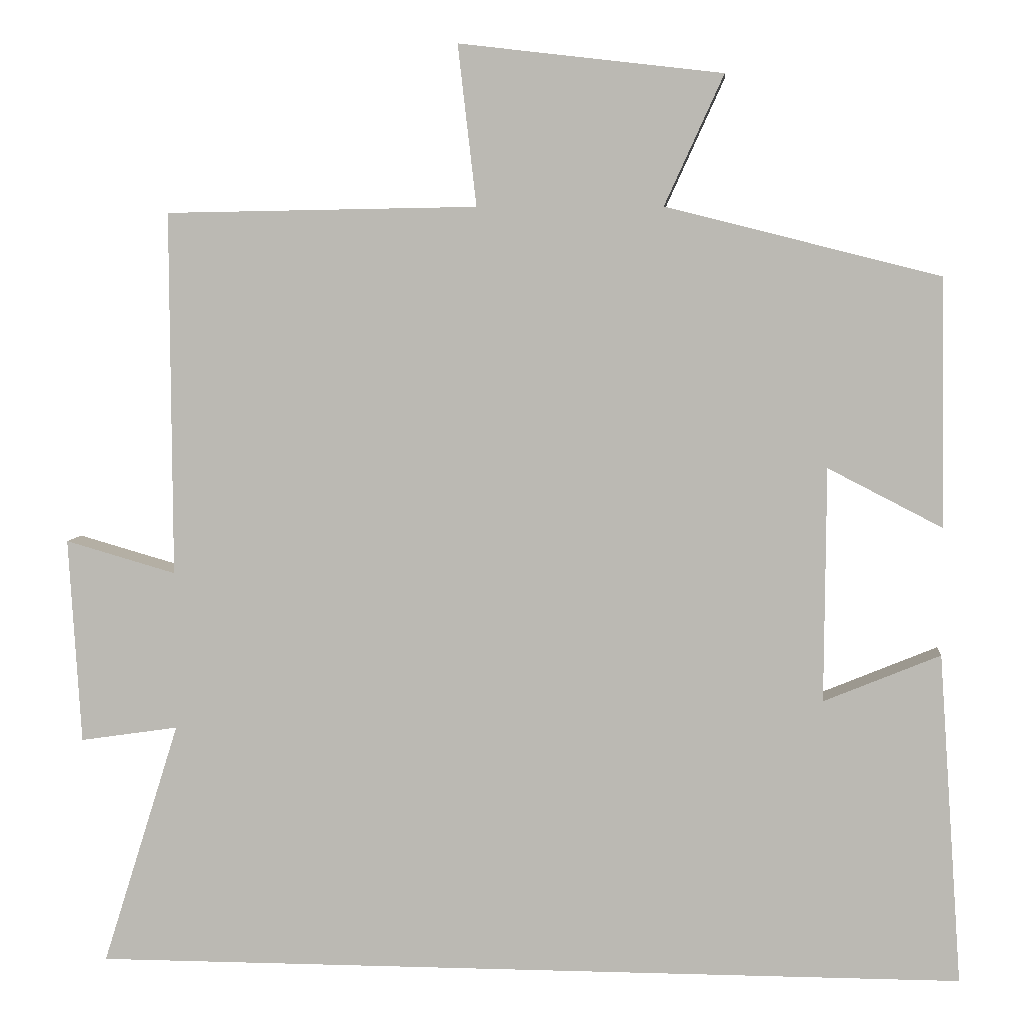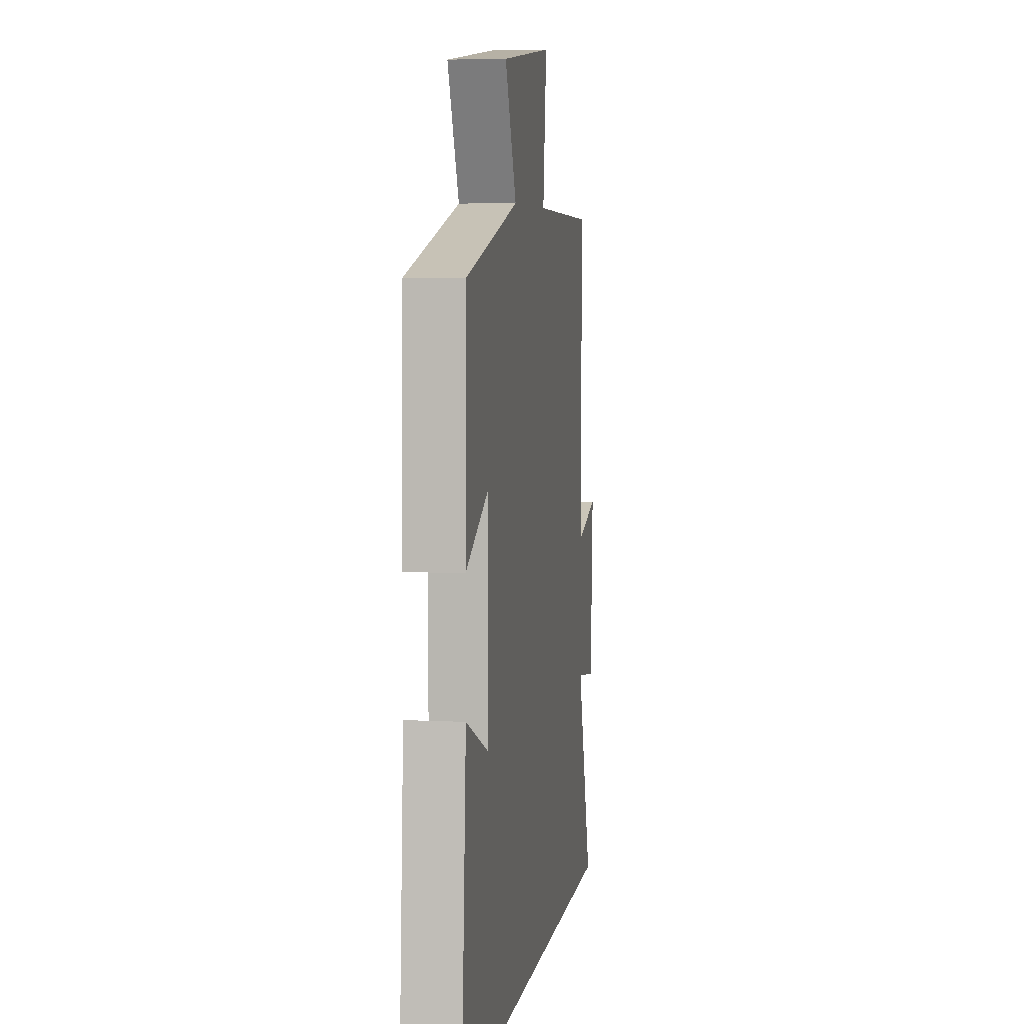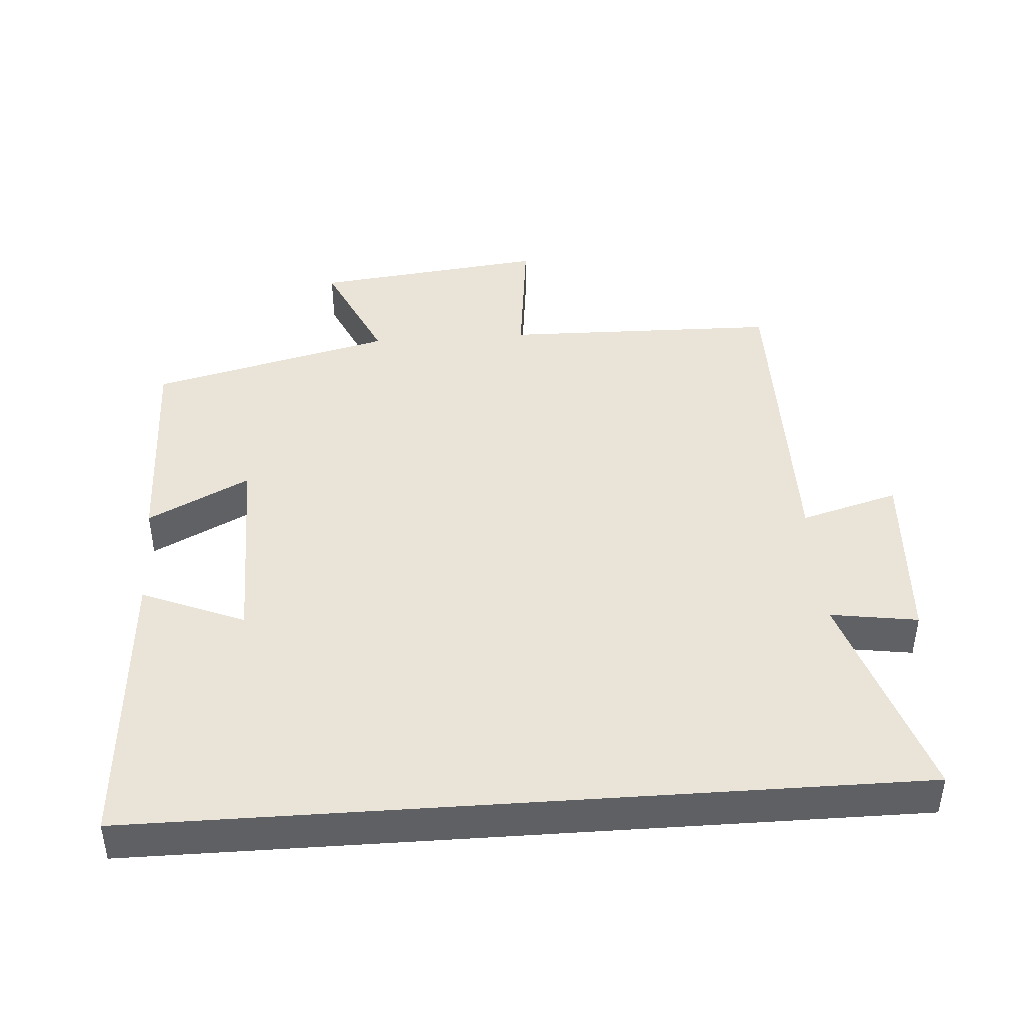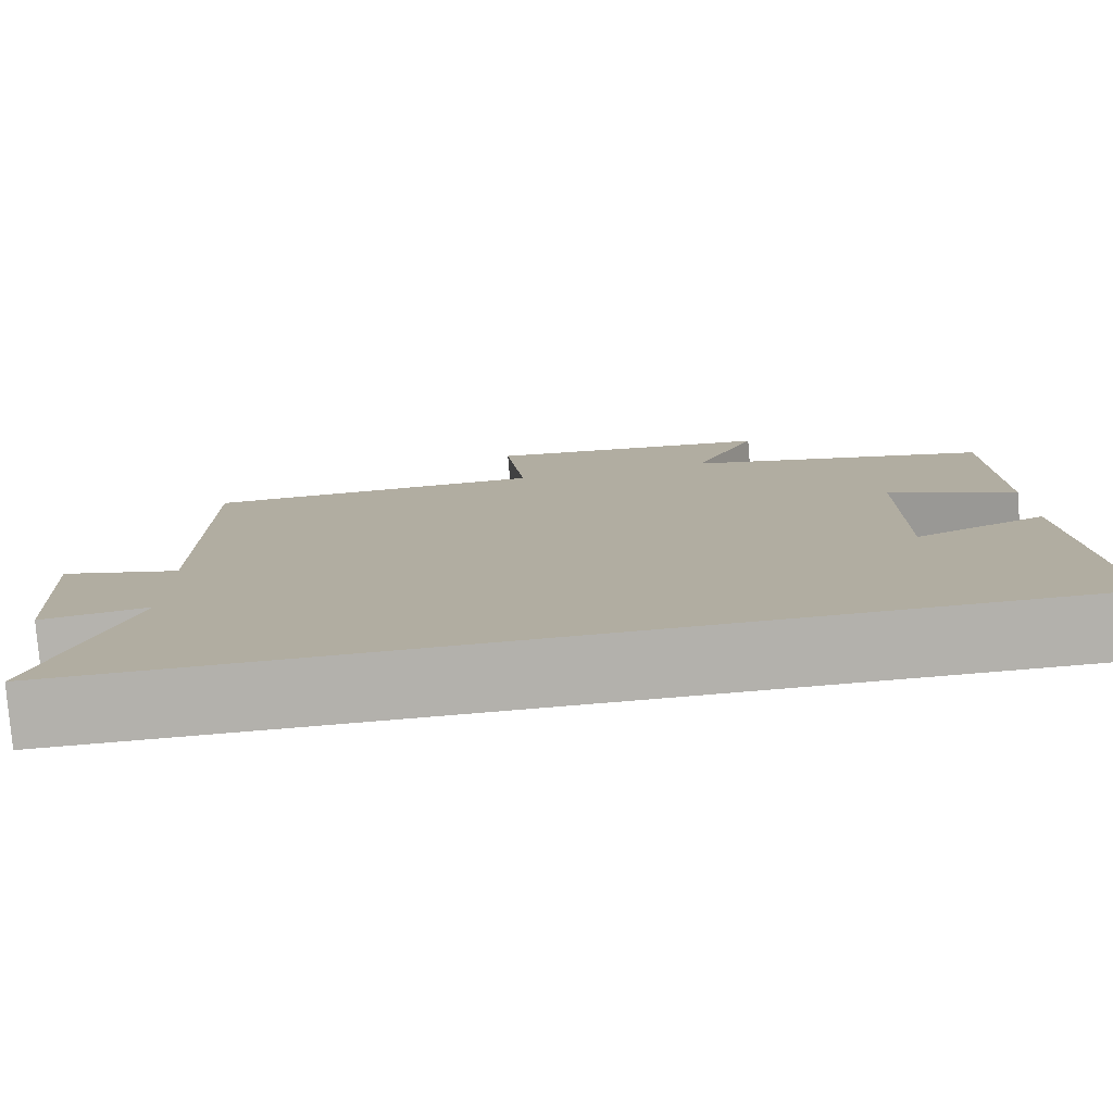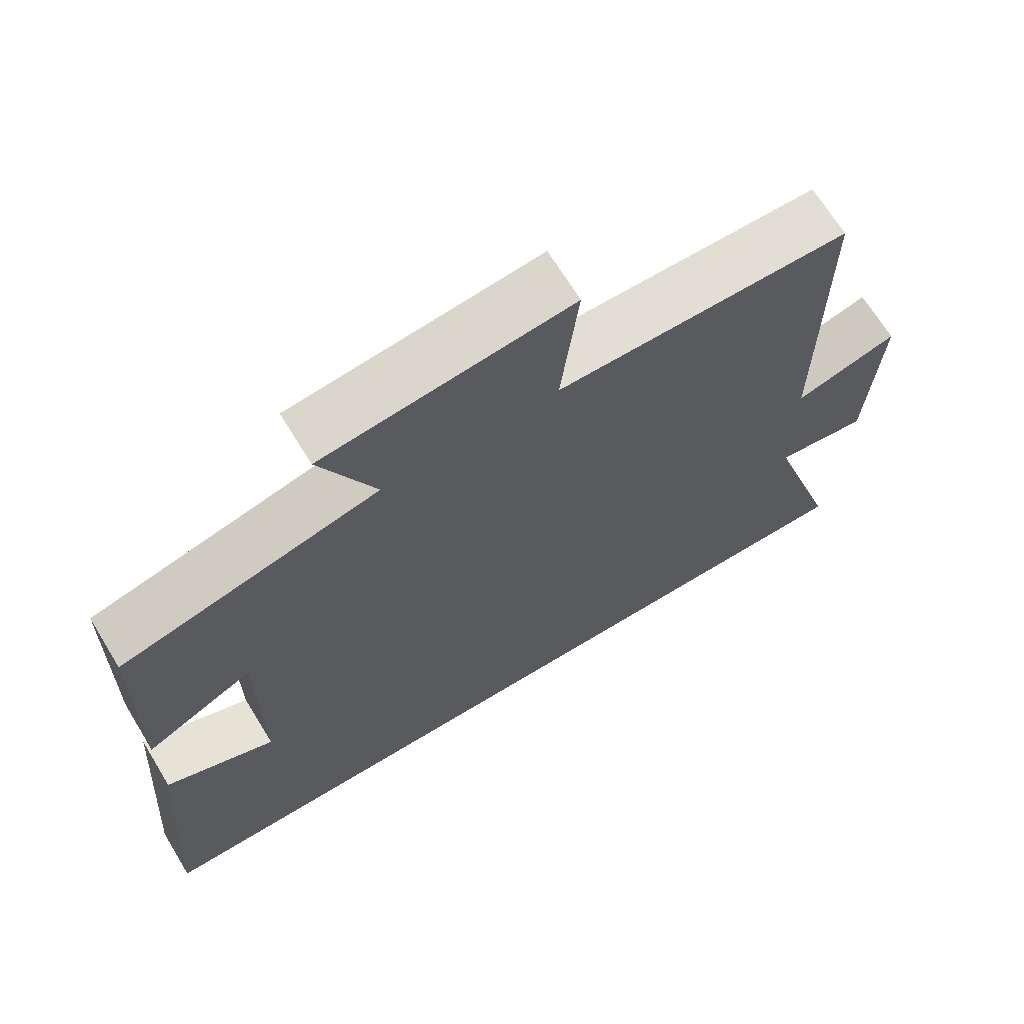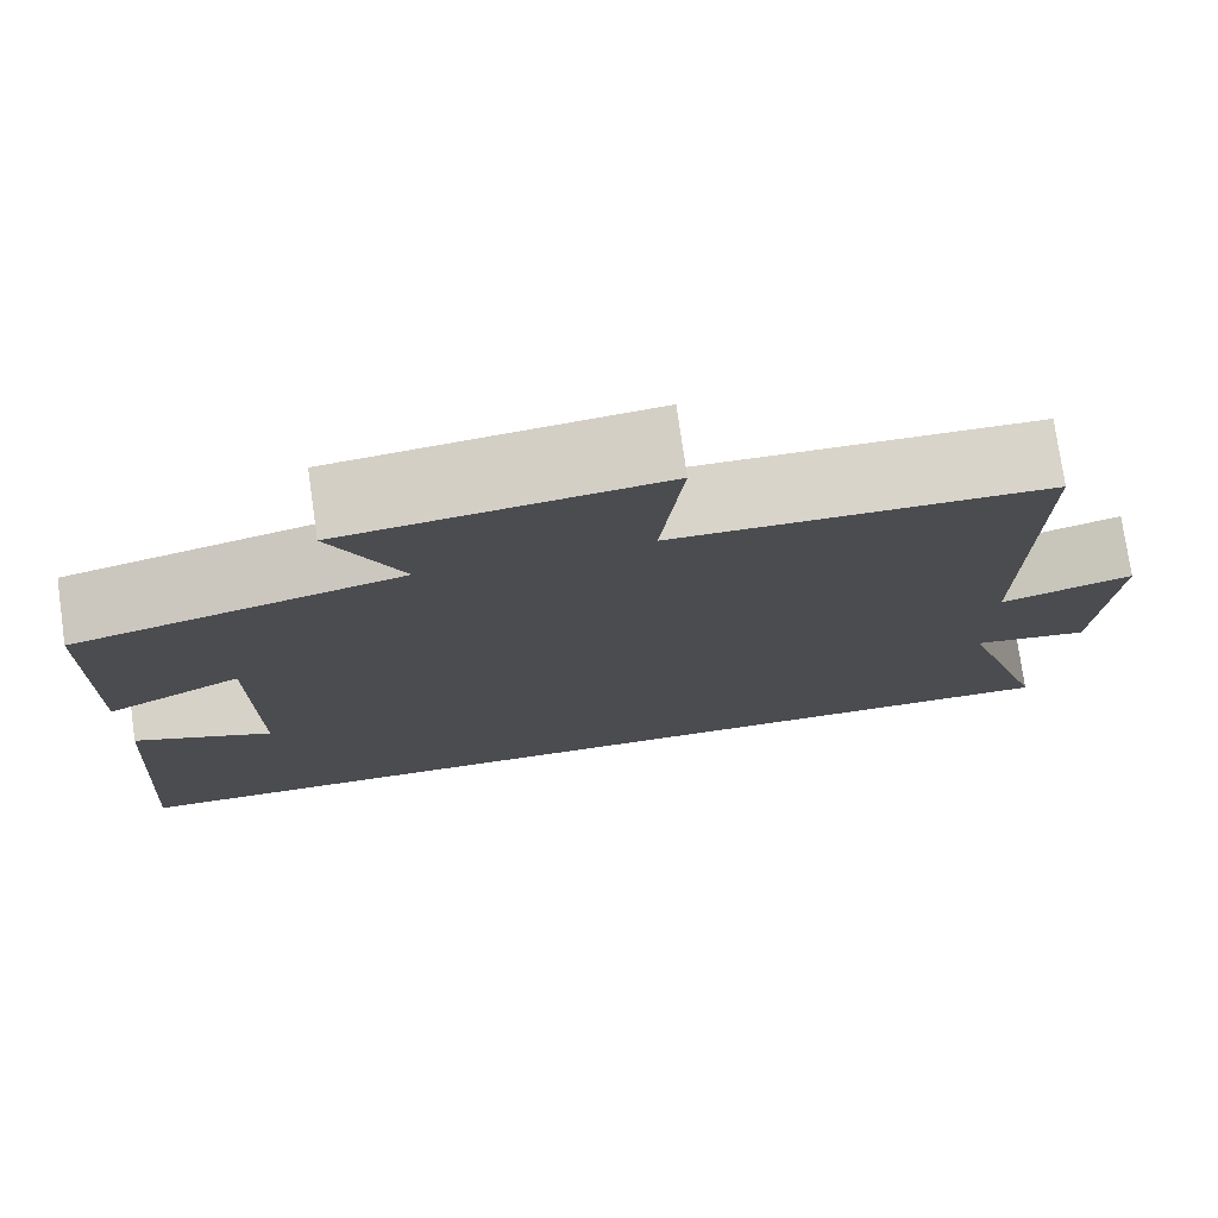
<metadata>
{"format":"obj","ext":"obj","renderer":"f3d","projection":"perspective","resolution":1024,"background":"white","views":[{"elev":5.6,"azim":5.3,"up":"+Z"},{"elev":5.6,"azim":98.8,"up":"+Z"},{"elev":43.2,"azim":176.0,"up":"+Y"},{"elev":-79.1,"azim":4.7,"up":"+Z"},{"elev":68.0,"azim":148.6,"up":"+Z"},{"elev":76.3,"azim":171.9,"up":"+Z"}]}
</metadata>
<code>
v 0.494 0.07 0.411
v 0.5 0.07 0.091
v 0.352 0.07 0.167
v 0.35 0.07 -0.135
v 0.5 0.07 -0.073
v 0.53 0.07 -0.5
v -0.6 0.07 -0.5
v -0.5 0.07 -0.184
v -0.627 0.07 -0.203
v -0.643 0.07 0.063
v -0.5 0.07 0.022
v -0.502 0.07 0.493
v -0.099 0.07 0.5
v -0.123 0.07 0.707
v 0.217 0.07 0.667
v 0.141 0.07 0.5
v 0.494 0 0.411
v 0.5 0 0.091
v 0.352 0 0.167
v 0.35 0 -0.135
v 0.5 0 -0.073
v 0.53 0 -0.5
v -0.6 0 -0.5
v -0.5 0 -0.184
v -0.627 0 -0.203
v -0.643 0 0.063
v -0.5 0 0.022
v -0.502 0 0.493
v -0.099 0 0.5
v -0.123 0 0.707
v 0.217 0 0.667
v 0.141 0 0.5
f 13 14 15 16
f 11 12 13 16
f 11 16 1
f 8 9 10 11
f 8 11 1
f 4 5 6
f 4 6 7 8
f 1 2 3
f 8 1 3
f 3 4 8
f 32 31 30 29
f 32 29 28 27
f 17 32 27
f 27 26 25 24
f 17 27 24
f 22 21 20
f 24 23 22 20
f 19 18 17
f 19 17 24
f 24 20 19
f 1 17 18 2
f 2 18 19 3
f 3 19 20 4
f 4 20 21 5
f 5 21 22 6
f 6 22 23 7
f 7 23 24 8
f 8 24 25 9
f 9 25 26 10
f 10 26 27 11
f 11 27 28 12
f 12 28 29 13
f 13 29 30 14
f 14 30 31 15
f 15 31 32 16
f 16 32 17 1

</code>
